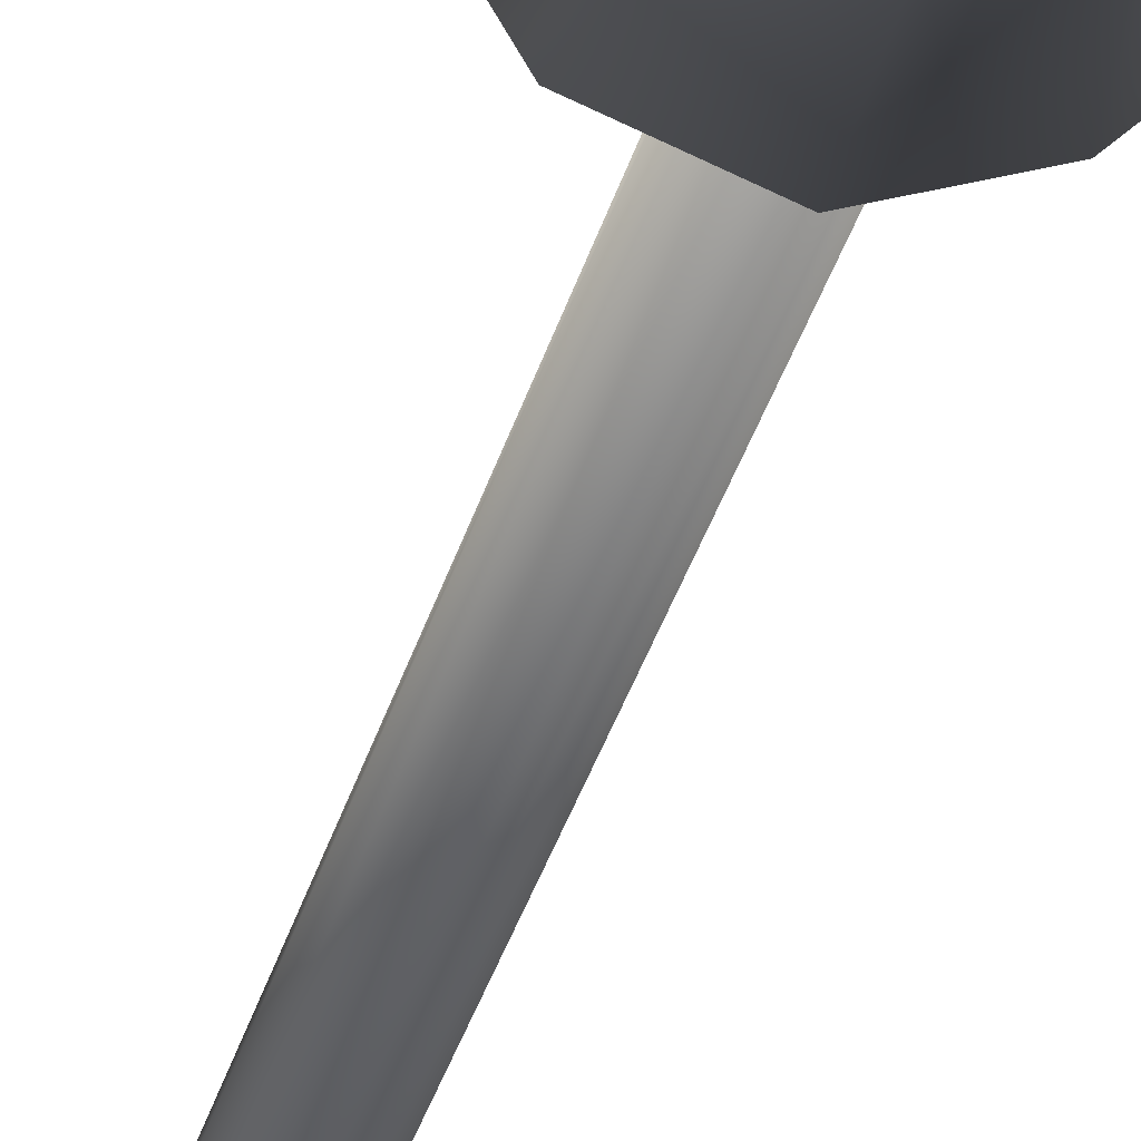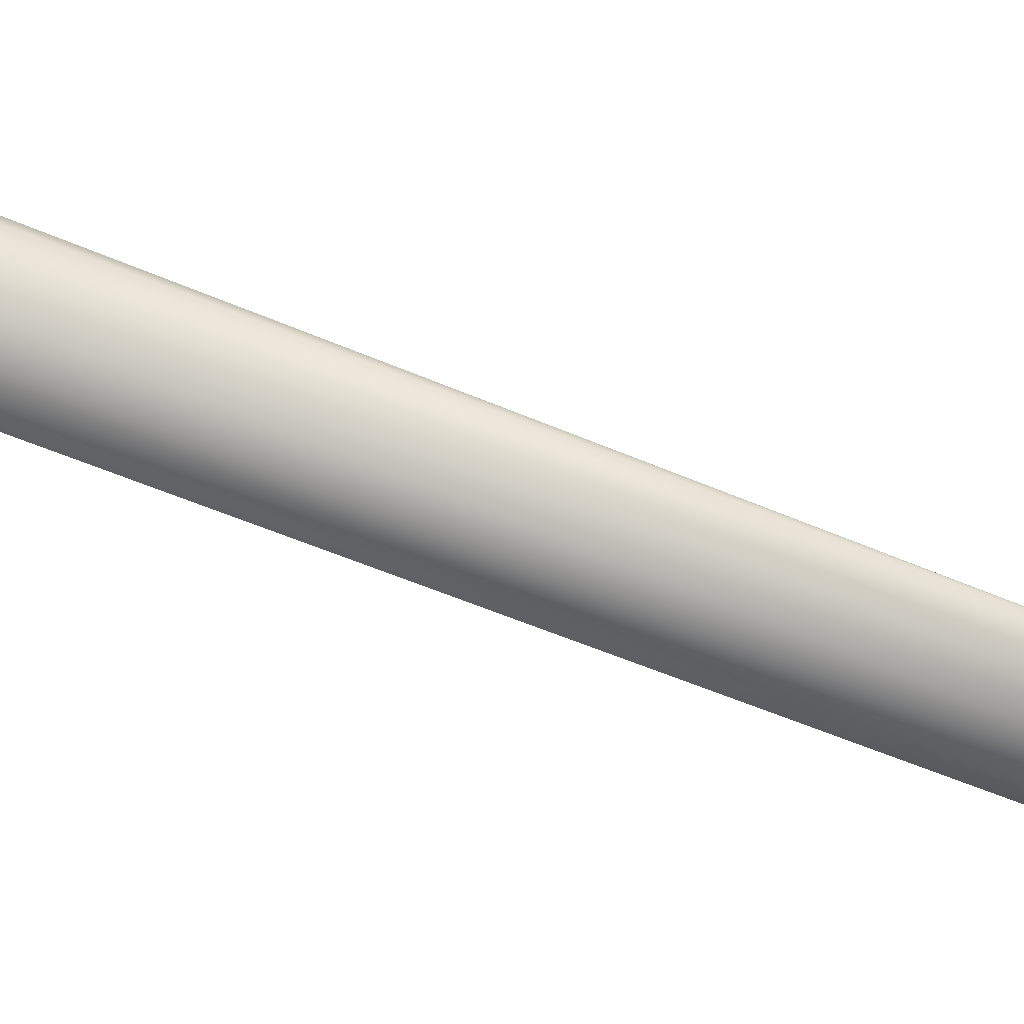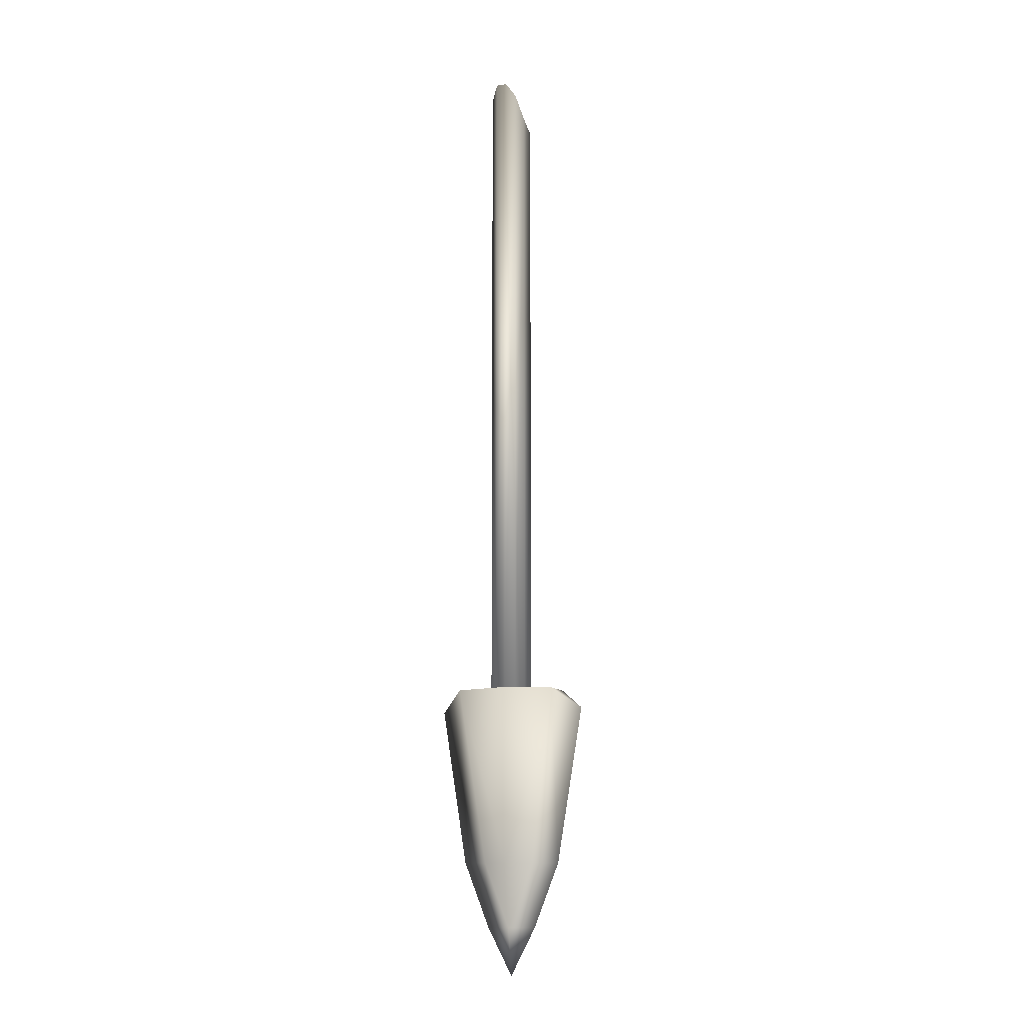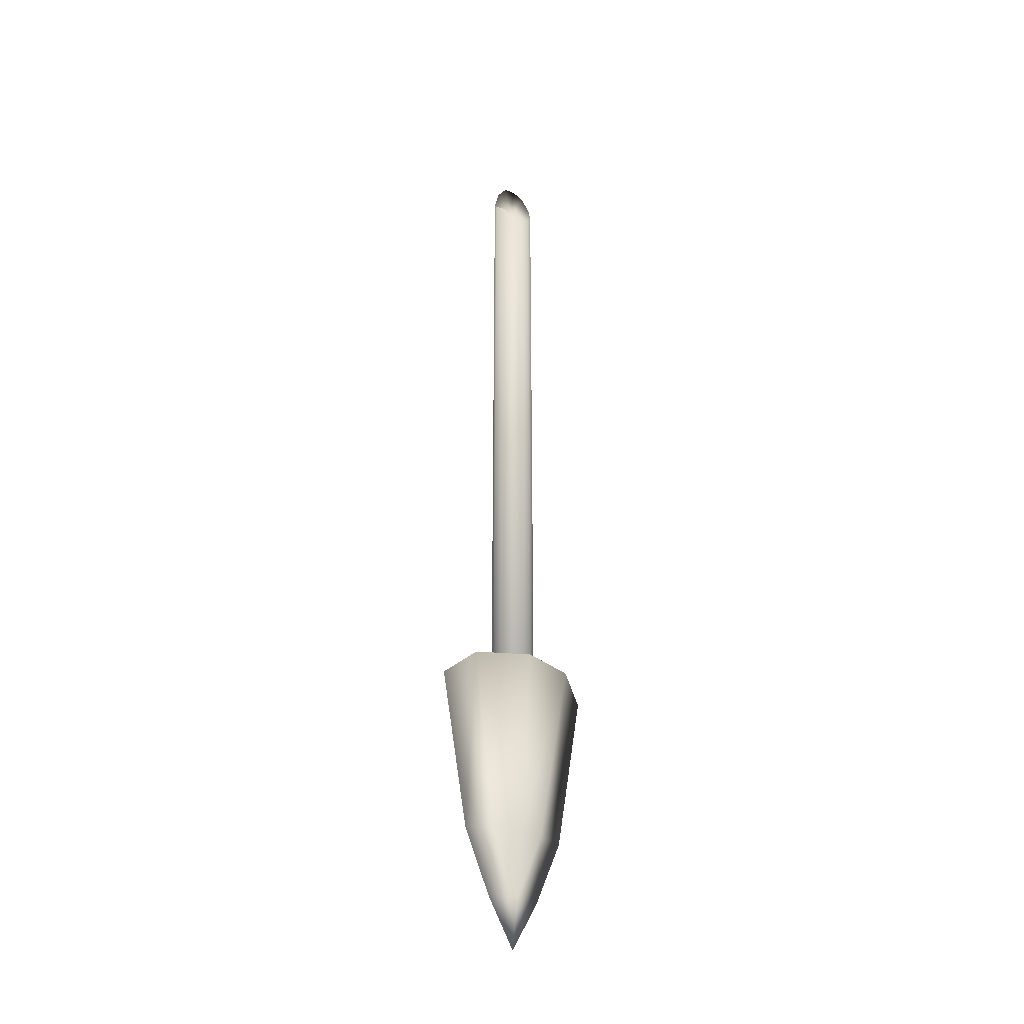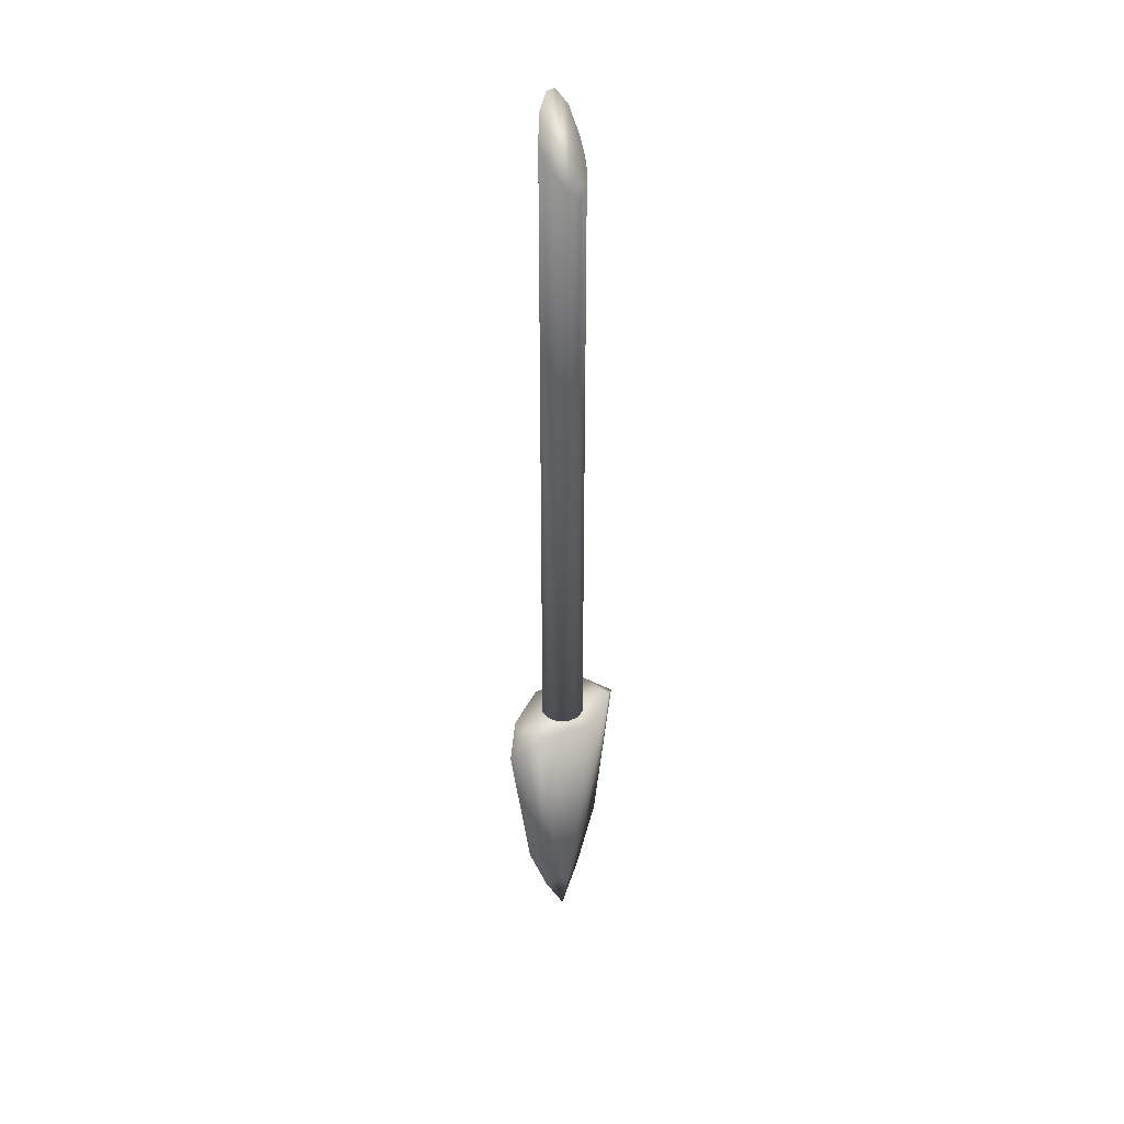
<metadata>
{"format":"obj","ext":"obj","renderer":"f3d","projection":"perspective","resolution":1024,"background":"white","views":[{"elev":-31.0,"azim":-13.4,"up":"+Z"},{"elev":-29.8,"azim":53.2,"up":"+Z"},{"elev":-10.9,"azim":19.1,"up":"+Y"},{"elev":-32.9,"azim":152.5,"up":"+Y"},{"elev":37.3,"azim":133.5,"up":"+Y"}]}
</metadata>
<code>
v -0.07338 -3.282 -0.04236
v -0.04236 -3.282 -0.07338
v 0 -3.282 -0.08473
v 0.04236 -3.282 -0.07338
v 0.07338 -3.282 -0.04236
v 0.08473 -3.282 0
v 0.07338 -3.282 0.04236
v 0.04236 -3.282 0.07338
v 0 -3.282 0.08473
v -0.04236 -3.282 0.07338
v -0.07338 -3.282 0.04236
v -0.08473 -3.282 0
v 0 -4.441 0
v 0 -4.249 -0.03824
v 0.1006 -4.249 0
v 0 -4.249 0.03824
v 0 -3.284 0
v -0.2012 -3.284 -0.07648
v -0.2998 -3.372 0
v -0.2012 -3.284 0.07648
v -0.1006 -4.249 0
v 0 -0.951 -0.08473
v -0.04236 -0.9088 -0.07338
v -0.07338 -0.8529 -0.04236
v -0.08473 -0.7686 0
v -0.07338 -0.6667 0.04236
v -0.04236 -0.6084 0.07338
v 0 -0.6066 0.07409
v 0.04236 -0.6667 0.0677
v 0.07338 -0.7686 0.04236
v 0.08473 -0.8165 0
v 0.07338 -0.8529 -0.04236
v 0.04236 -0.9088 -0.07338
v 0 -3.992 -0.07648
v 0 -3.284 -0.153
v -0.1006 -3.992 -0.03824
v -0.2012 -3.992 0
v -0.1006 -3.992 0.03824
v 0 -3.992 0.07648
v 0 -3.284 0.153
v 0.2012 -3.284 0.07648
v 0.3051 -3.362 0
v 0.2012 -3.284 -0.07648
v 0.1006 -3.992 0.03824
v 0.2012 -3.992 0
v 0.1006 -3.992 -0.03824
g Feathers
f 12 1 2
f 12 2 3
f 12 3 4
f 12 4 5
f 12 5 6
f 12 6 7
f 12 7 8
f 12 8 9
f 12 9 10
f 10 11 12
f 13 14 15
f 13 15 16
f 20 17 18
f 18 19 20
f 13 16 21
f 13 21 14
f 33 22 23
f 33 23 24
f 33 24 25
f 33 25 26
f 33 26 27
f 33 27 28
f 33 28 29
f 33 29 30
f 33 30 31
f 31 32 33
f 4 3 22
f 22 33 4
f 5 4 33
f 33 32 5
f 6 5 32
f 32 31 6
f 7 6 31
f 31 30 7
f 8 7 30
f 30 29 8
f 9 8 29
f 29 28 9
f 10 9 28
f 28 27 10
f 11 10 27
f 27 26 11
f 12 11 26
f 26 25 12
f 1 12 25
f 25 24 1
f 2 1 24
f 24 23 2
f 3 2 23
f 23 22 3
f 34 18 35
f 18 34 36
f 36 37 18
f 37 19 18
f 37 20 19
f 20 37 38
f 38 39 20
f 39 40 20
f 40 41 17
f 17 20 40
f 41 42 43
f 43 17 41
f 17 43 35
f 35 18 17
f 39 41 40
f 41 39 44
f 44 45 41
f 45 42 41
f 45 43 42
f 43 45 46
f 46 34 43
f 34 35 43
f 14 36 34
f 14 21 36
f 21 37 36
f 21 38 37
f 21 16 38
f 16 39 38
f 16 44 39
f 16 15 44
f 15 45 44
f 15 46 45
f 15 14 46
f 14 34 46

</code>
